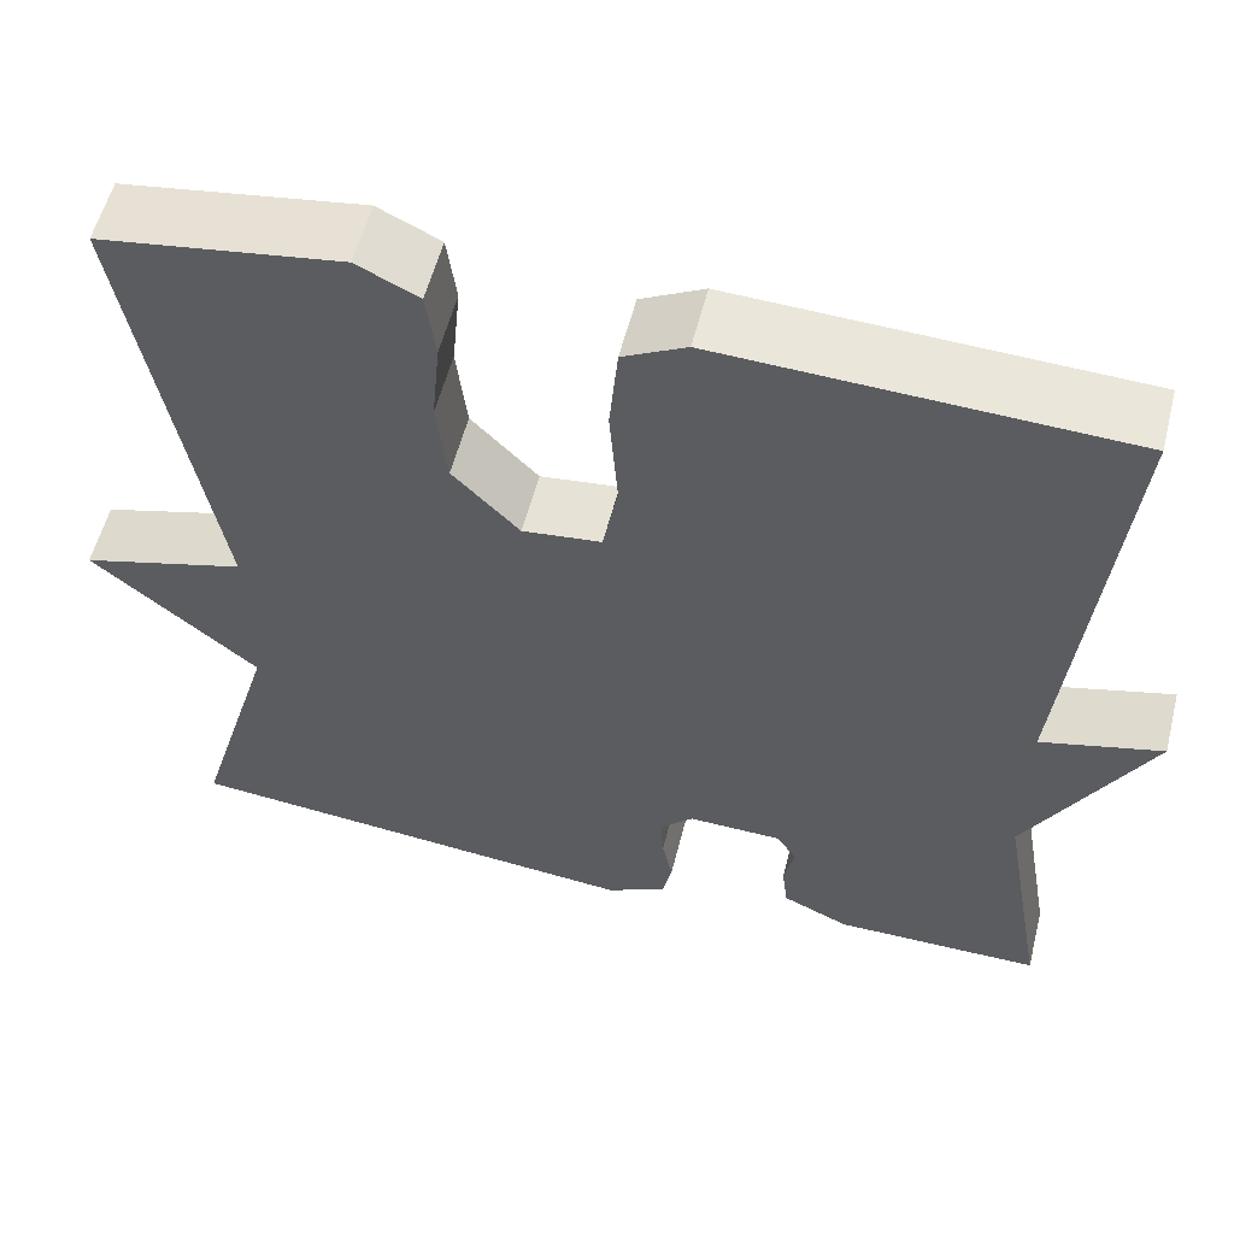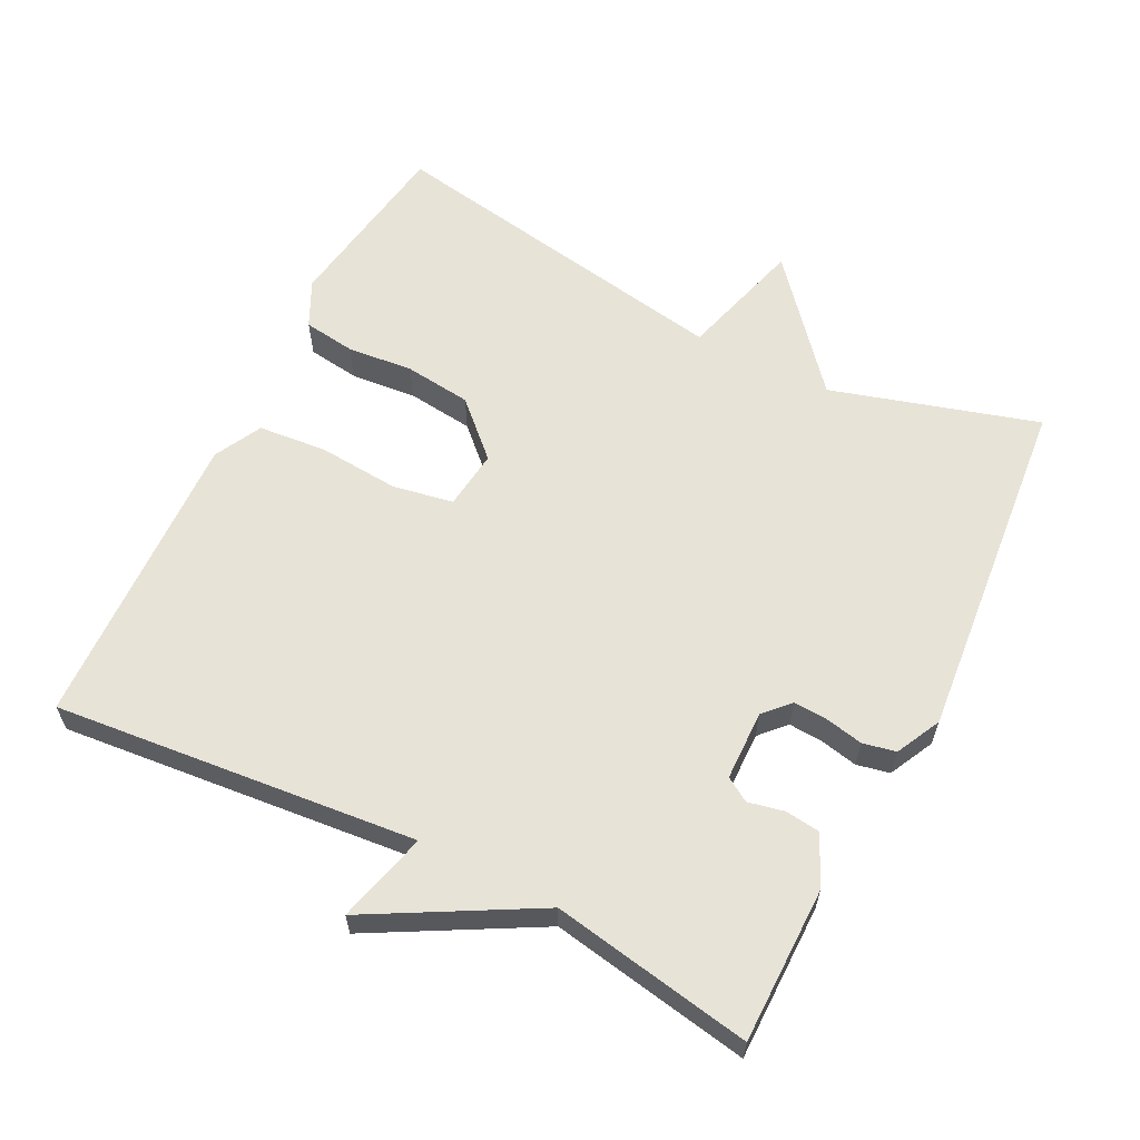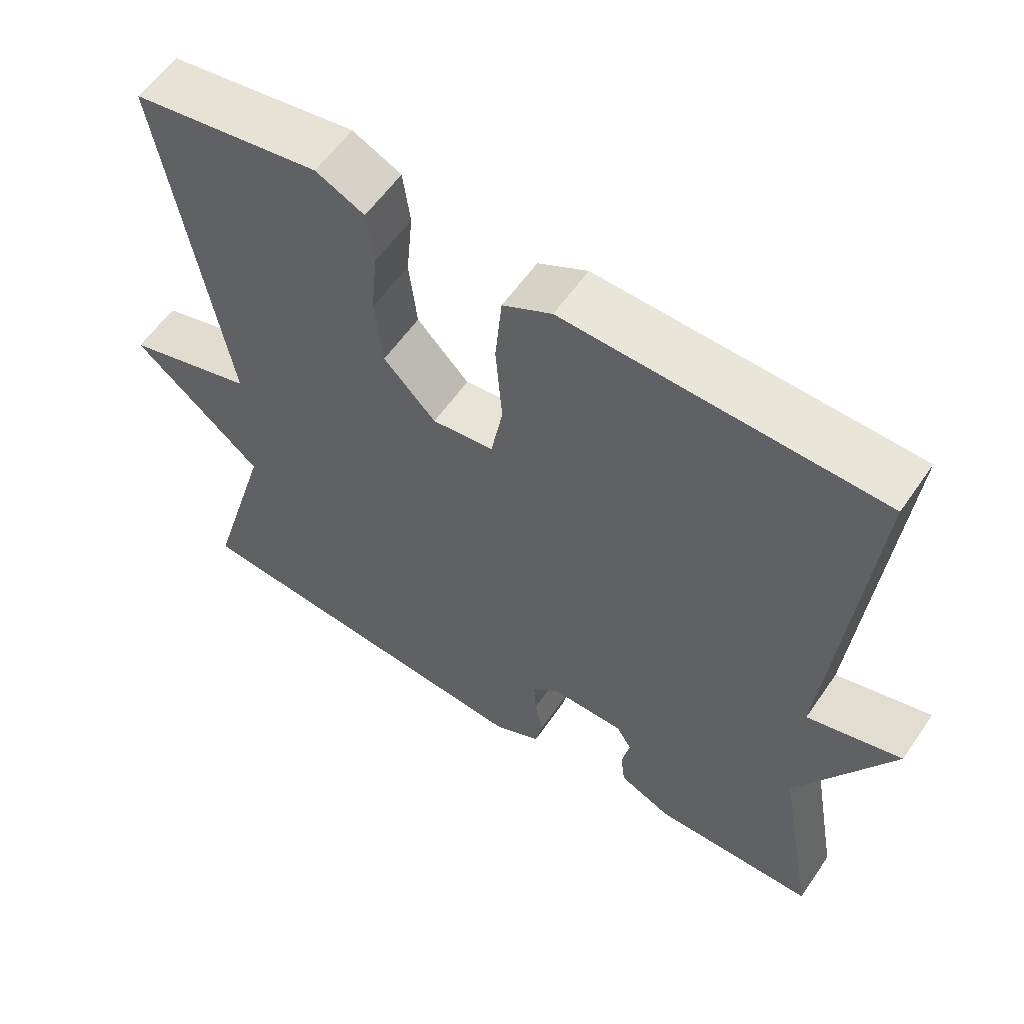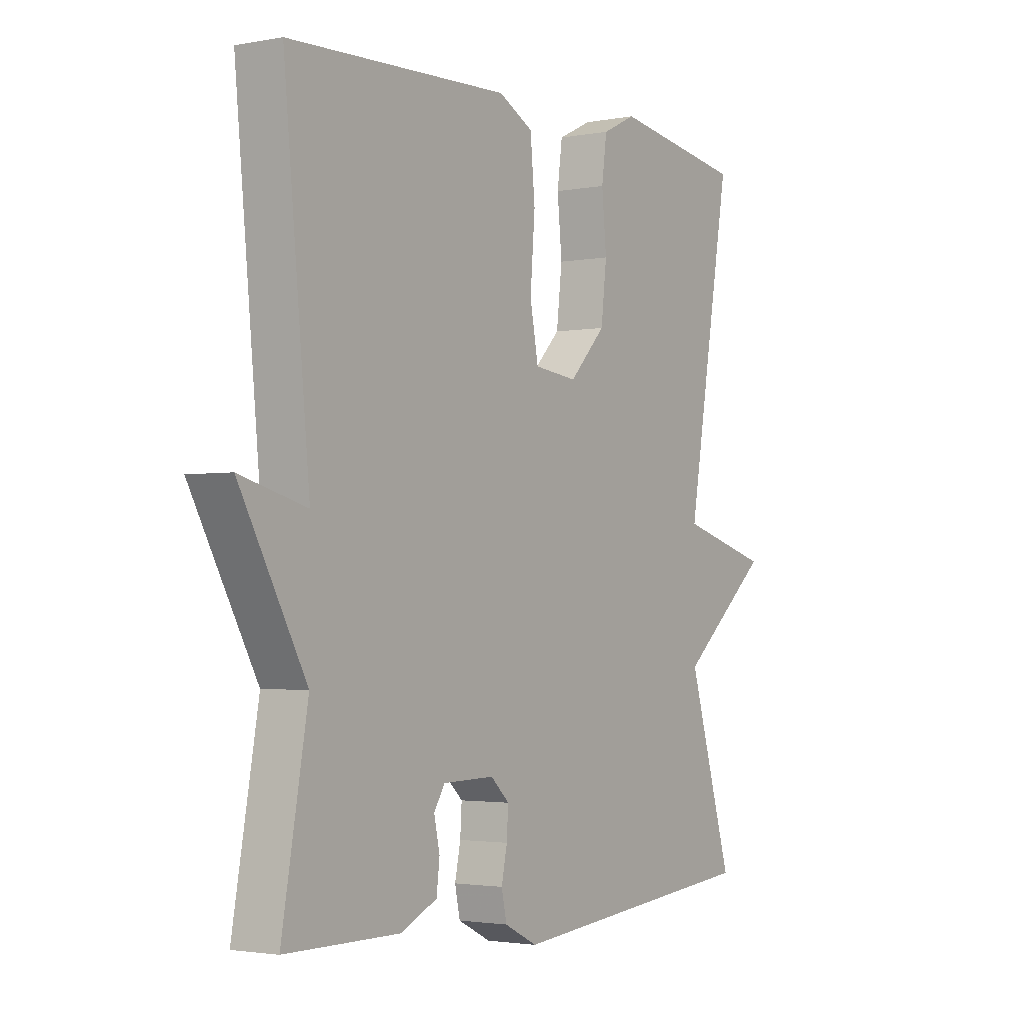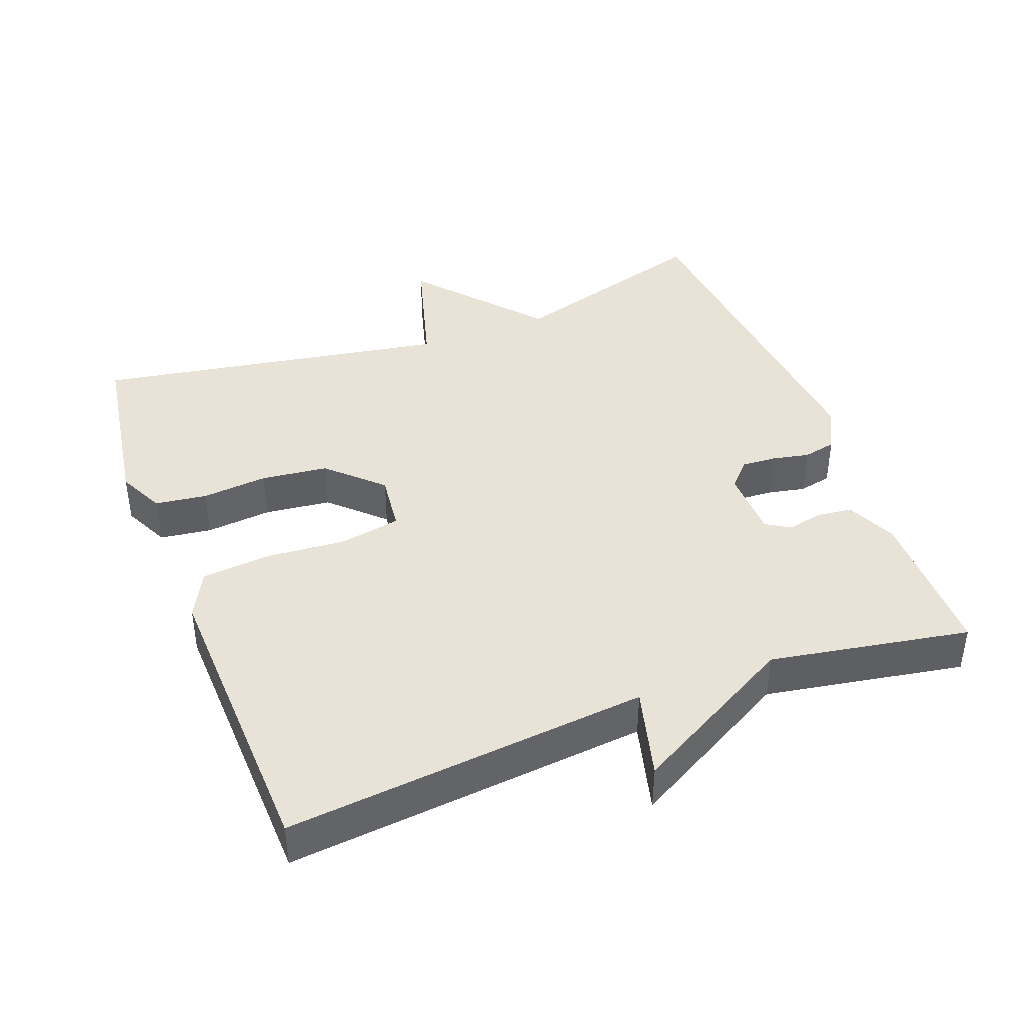
<metadata>
{"format":"obj","ext":"obj","renderer":"f3d","projection":"perspective","resolution":1024,"background":"white","views":[{"elev":56.5,"azim":14.2,"up":"+Z"},{"elev":61.5,"azim":116.8,"up":"+Y"},{"elev":58.1,"azim":34.2,"up":"+Z"},{"elev":-2.4,"azim":123.7,"up":"+Z"},{"elev":41.5,"azim":69.2,"up":"+Y"}]}
</metadata>
<code>
v -0.5 0.07 -0.5
v -0.413 0.07 -0.206
v -0.589 0.07 -0.056
v -0.413 0.07 -0.006
v -0.5 0.07 0.5
v -0.244 0.07 0.54
v -0.178 0.07 0.508
v -0.168 0.07 0.434
v -0.177 0.07 0.34
v -0.166 0.07 0.245
v -0.095 0.07 0.171
v -0.011 0.07 0.181
v 0.005 0.07 0.267
v -0.004 0.07 0.382
v 0.005 0.07 0.48
v 0.072 0.07 0.515
v 0.5 0.07 0.5
v 0.45 0.07 -0.016
v 0.579 0.07 0.018
v 0.45 0.07 -0.216
v 0.5 0.07 -0.5
v 0.279 0.07 -0.501
v 0.208 0.07 -0.468
v 0.202 0.07 -0.418
v 0.213 0.07 -0.367
v 0.192 0.07 -0.333
v 0.092 0.07 -0.331
v 0.056 0.07 -0.365
v 0.059 0.07 -0.414
v 0.07 0.07 -0.467
v 0.06 0.07 -0.514
v -0.004 0.07 -0.546
v -0.5 0 -0.5
v -0.413 0 -0.206
v -0.589 0 -0.056
v -0.413 0 -0.006
v -0.5 0 0.5
v -0.244 0 0.54
v -0.178 0 0.508
v -0.168 0 0.434
v -0.177 0 0.34
v -0.166 0 0.245
v -0.095 0 0.171
v -0.011 0 0.181
v 0.005 0 0.267
v -0.004 0 0.382
v 0.005 0 0.48
v 0.072 0 0.515
v 0.5 0 0.5
v 0.45 0 -0.016
v 0.579 0 0.018
v 0.45 0 -0.216
v 0.5 0 -0.5
v 0.279 0 -0.501
v 0.208 0 -0.468
v 0.202 0 -0.418
v 0.213 0 -0.367
v 0.192 0 -0.333
v 0.092 0 -0.331
v 0.056 0 -0.365
v 0.059 0 -0.414
v 0.07 0 -0.467
v 0.06 0 -0.514
v -0.004 0 -0.546
f 32 1 2
f 31 32 2
f 30 31 2
f 29 30 2
f 2 3 4
f 29 2 4
f 28 29 4
f 27 28 4 5
f 26 27 5
f 23 24 25
f 22 23 25
f 21 22 25
f 20 21 25
f 20 25 26
f 19 20 26
f 18 19 26
f 17 18 26
f 16 17 26
f 15 16 26
f 14 15 26
f 13 14 26
f 12 13 26
f 11 12 26
f 10 11 26 5
f 7 8 9
f 6 7 9
f 5 6 9
f 5 9 10
f 34 33 64
f 34 64 63
f 34 63 62
f 34 62 61
f 36 35 34
f 36 34 61
f 36 61 60
f 37 36 60 59
f 37 59 58
f 57 56 55
f 57 55 54
f 57 54 53
f 57 53 52
f 58 57 52
f 58 52 51
f 58 51 50
f 58 50 49
f 58 49 48
f 58 48 47
f 58 47 46
f 58 46 45
f 58 45 44
f 58 44 43
f 37 58 43 42
f 41 40 39
f 41 39 38
f 41 38 37
f 42 41 37
f 1 33 34 2
f 2 34 35 3
f 3 35 36 4
f 4 36 37 5
f 5 37 38 6
f 6 38 39 7
f 7 39 40 8
f 8 40 41 9
f 9 41 42 10
f 10 42 43 11
f 11 43 44 12
f 12 44 45 13
f 13 45 46 14
f 14 46 47 15
f 15 47 48 16
f 16 48 49 17
f 17 49 50 18
f 18 50 51 19
f 19 51 52 20
f 20 52 53 21
f 21 53 54 22
f 22 54 55 23
f 23 55 56 24
f 24 56 57 25
f 25 57 58 26
f 26 58 59 27
f 27 59 60 28
f 28 60 61 29
f 29 61 62 30
f 30 62 63 31
f 31 63 64 32
f 32 64 33 1

</code>
